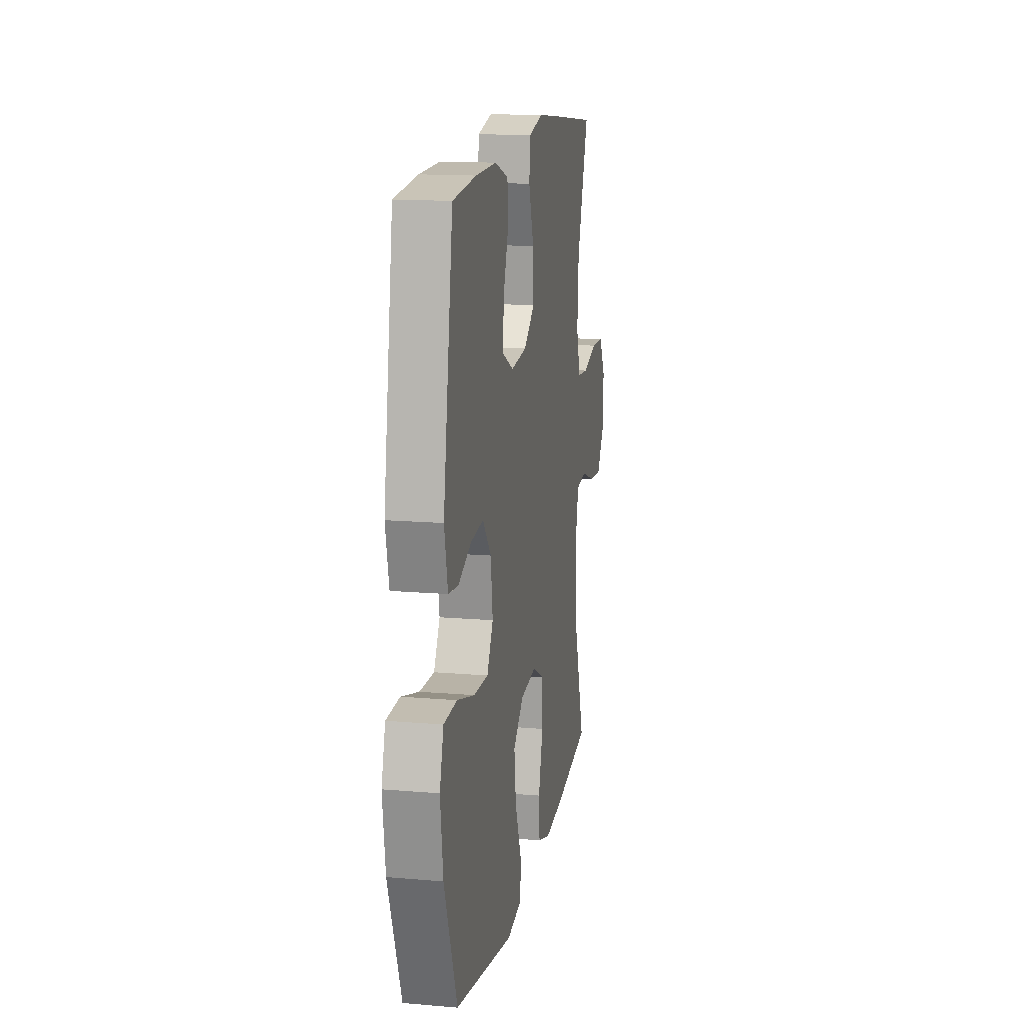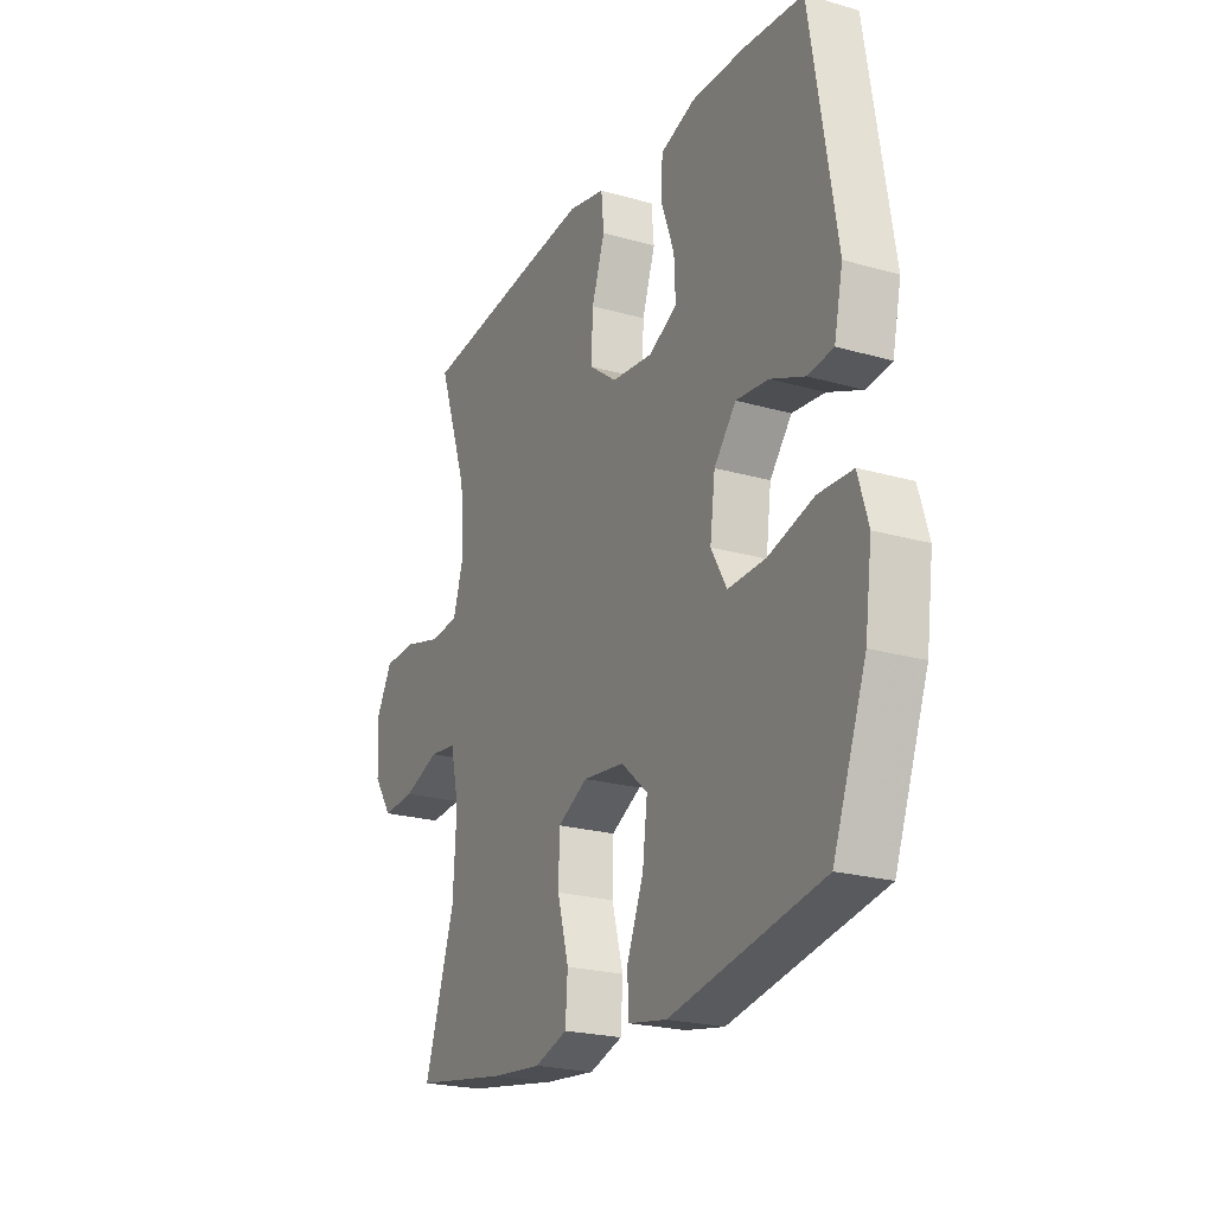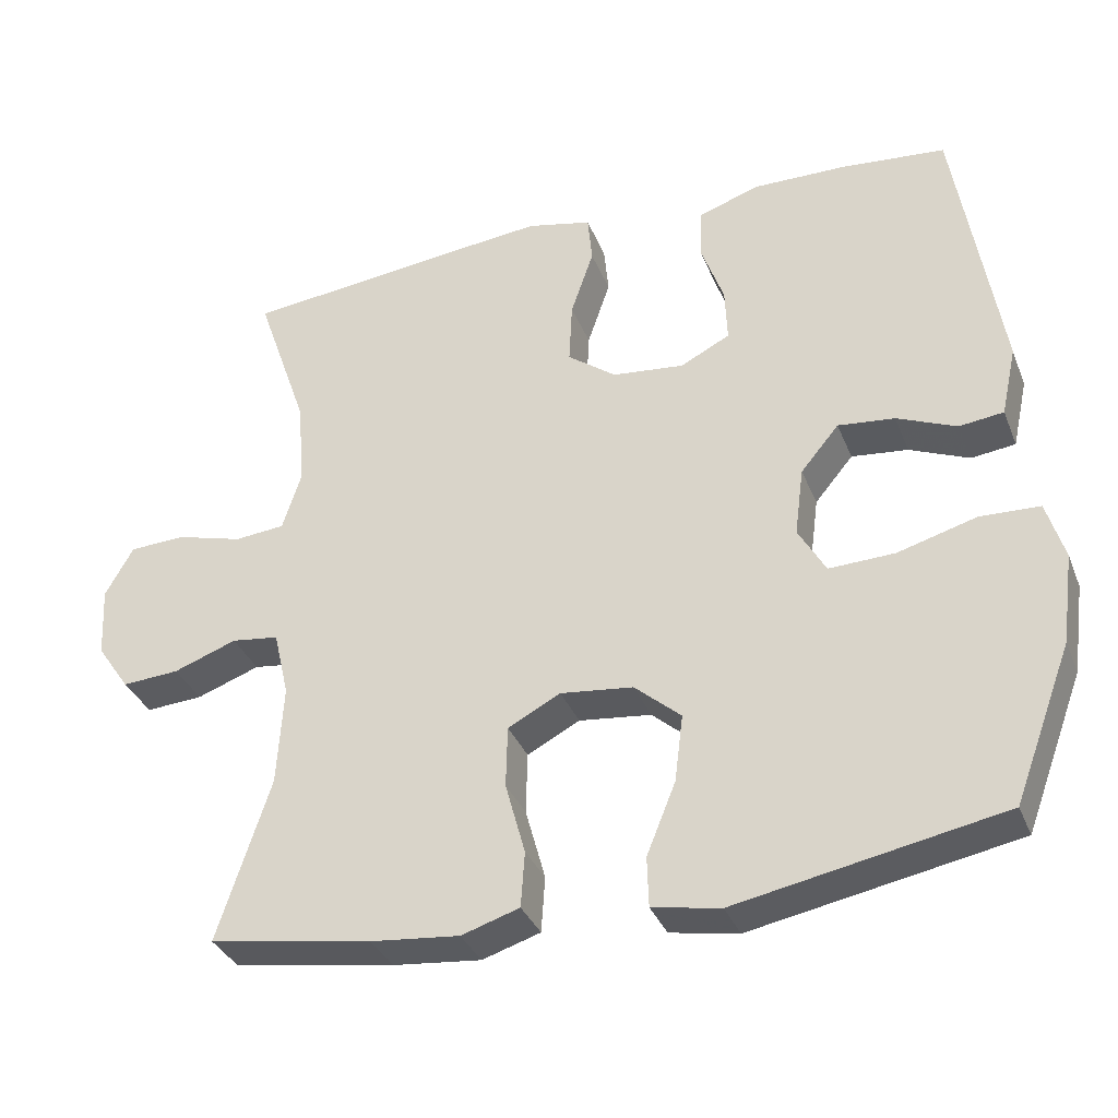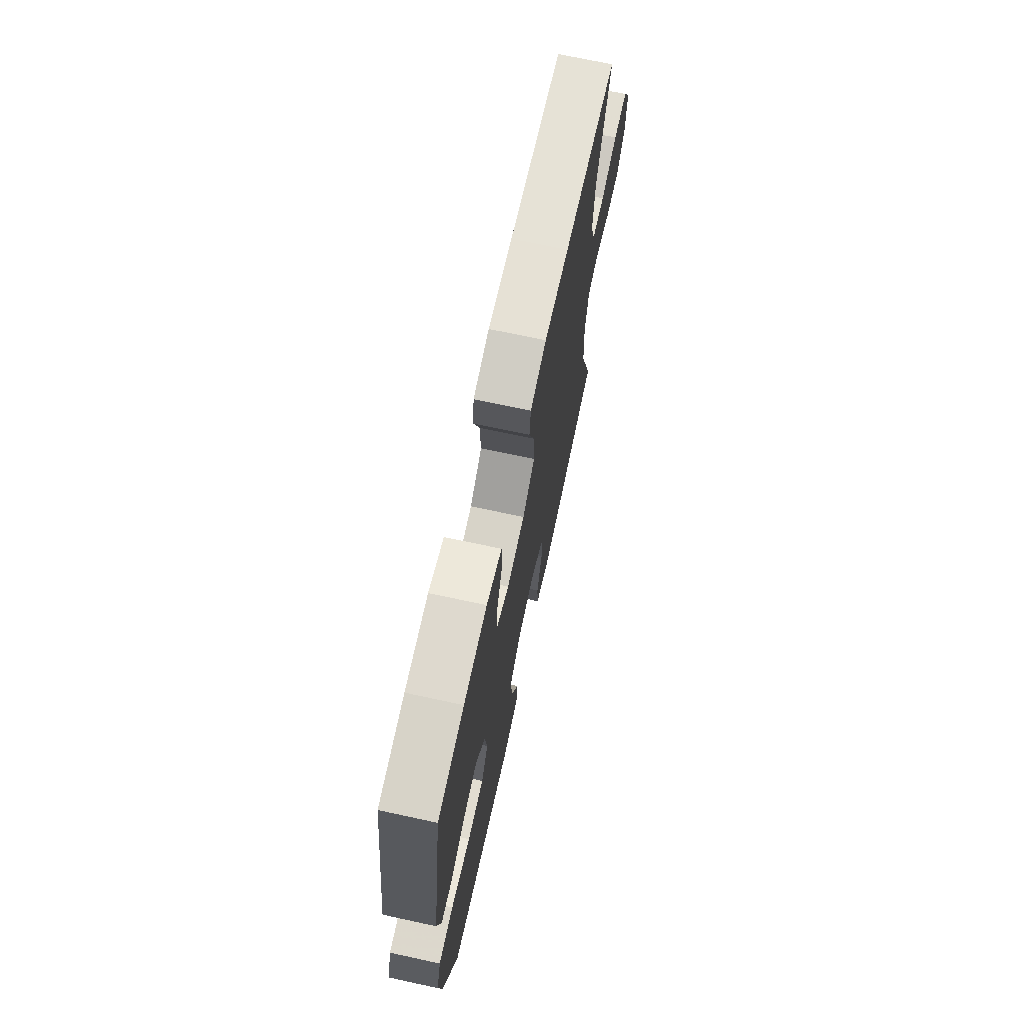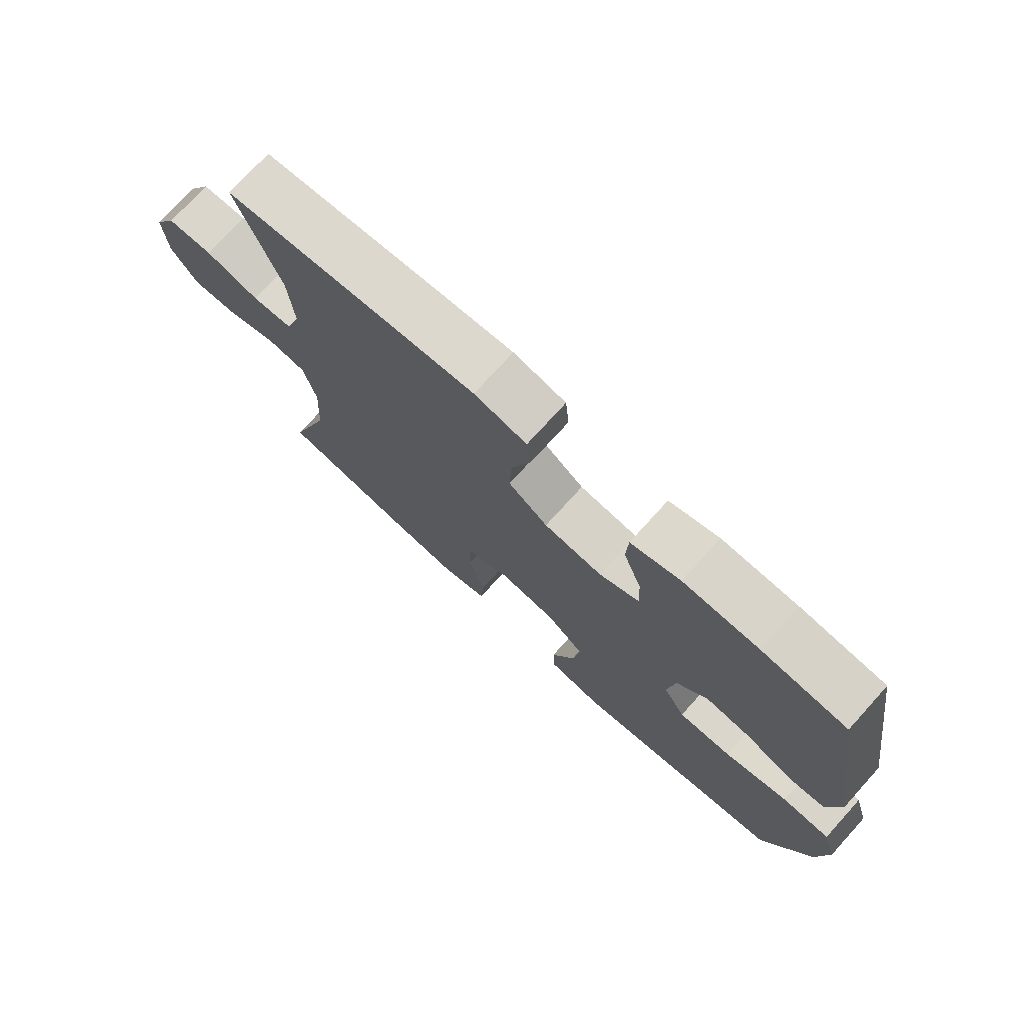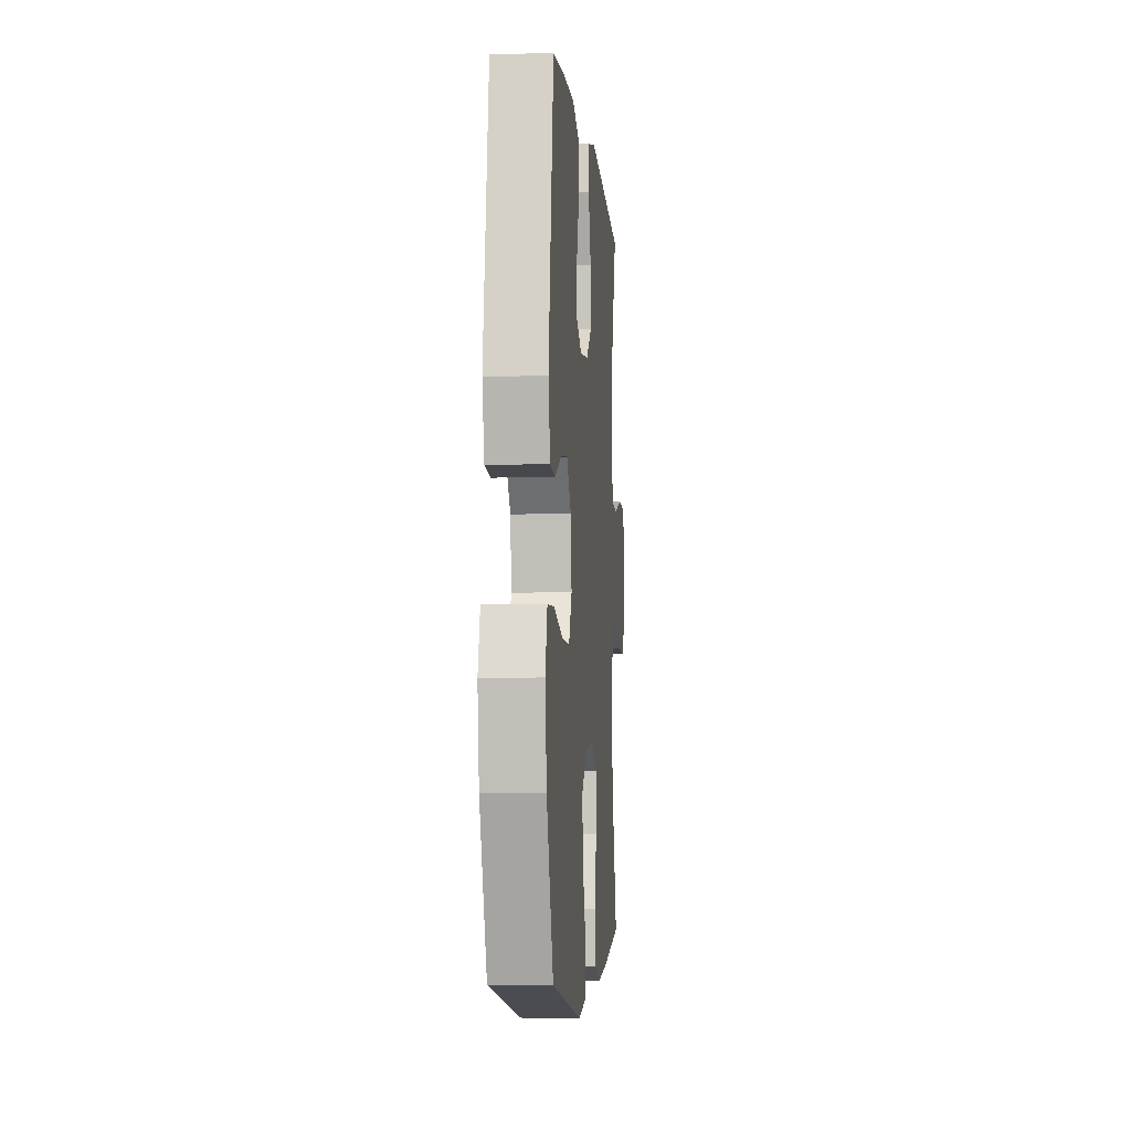
<metadata>
{"format":"obj","ext":"obj","renderer":"f3d","projection":"perspective","resolution":1024,"background":"white","views":[{"elev":14.8,"azim":-79.5,"up":"+Z"},{"elev":-22.6,"azim":-116.2,"up":"+Z"},{"elev":-34.4,"azim":-160.1,"up":"+Z"},{"elev":70.5,"azim":-77.8,"up":"+Z"},{"elev":74.7,"azim":-137.8,"up":"+Z"},{"elev":-4.7,"azim":-85.1,"up":"+Z"}]}
</metadata>
<code>
v 0.5 0.07 -0.5
v 0.287 0.07 -0.535
v 0.171 0.07 -0.547
v 0.095 0.07 -0.523
v 0.09 0.07 -0.45
v 0.116 0.07 -0.355
v 0.114 0.07 -0.274
v 0.045 0.07 -0.238
v -0.05 0.07 -0.249
v -0.111 0.07 -0.302
v -0.1 0.07 -0.39
v -0.062 0.07 -0.484
v -0.064 0.07 -0.55
v -0.153 0.07 -0.566
v -0.5 0.07 -0.5
v -0.576 0.07 -0.298
v -0.592 0.07 -0.18
v -0.569 0.07 -0.103
v -0.491 0.07 -0.1
v -0.388 0.07 -0.129
v -0.302 0.07 -0.132
v -0.266 0.07 -0.069
v -0.278 0.07 0.021
v -0.328 0.07 0.081
v -0.402 0.07 0.073
v -0.48 0.07 0.04
v -0.538 0.07 0.047
v -0.558 0.07 0.138
v -0.5 0.07 0.5
v -0.363 0.07 0.513
v -0.241 0.07 0.515
v -0.161 0.07 0.488
v -0.158 0.07 0.421
v -0.188 0.07 0.337
v -0.191 0.07 0.266
v -0.126 0.07 0.233
v -0.032 0.07 0.243
v 0.032 0.07 0.291
v 0.028 0.07 0.373
v -0.002 0.07 0.461
v 0.004 0.07 0.525
v 0.089 0.07 0.544
v 0.218 0.07 0.531
v 0.5 0.07 0.5
v 0.431 0.07 0.301
v 0.423 0.07 0.187
v 0.447 0.07 0.111
v 0.513 0.07 0.105
v 0.6 0.07 0.129
v 0.674 0.07 0.126
v 0.711 0.07 0.06
v 0.706 0.07 -0.033
v 0.663 0.07 -0.096
v 0.588 0.07 -0.091
v 0.505 0.07 -0.061
v 0.443 0.07 -0.069
v 0.423 0.07 -0.156
v 0.431 0.07 -0.288
v 0.5 0 -0.5
v 0.287 0 -0.535
v 0.171 0 -0.547
v 0.095 0 -0.523
v 0.09 0 -0.45
v 0.116 0 -0.355
v 0.114 0 -0.274
v 0.045 0 -0.238
v -0.05 0 -0.249
v -0.111 0 -0.302
v -0.1 0 -0.39
v -0.062 0 -0.484
v -0.064 0 -0.55
v -0.153 0 -0.566
v -0.5 0 -0.5
v -0.576 0 -0.298
v -0.592 0 -0.18
v -0.569 0 -0.103
v -0.491 0 -0.1
v -0.388 0 -0.129
v -0.302 0 -0.132
v -0.266 0 -0.069
v -0.278 0 0.021
v -0.328 0 0.081
v -0.402 0 0.073
v -0.48 0 0.04
v -0.538 0 0.047
v -0.558 0 0.138
v -0.5 0 0.5
v -0.363 0 0.513
v -0.241 0 0.515
v -0.161 0 0.488
v -0.158 0 0.421
v -0.188 0 0.337
v -0.191 0 0.266
v -0.126 0 0.233
v -0.032 0 0.243
v 0.032 0 0.291
v 0.028 0 0.373
v -0.002 0 0.461
v 0.004 0 0.525
v 0.089 0 0.544
v 0.218 0 0.531
v 0.5 0 0.5
v 0.431 0 0.301
v 0.423 0 0.187
v 0.447 0 0.111
v 0.513 0 0.105
v 0.6 0 0.129
v 0.674 0 0.126
v 0.711 0 0.06
v 0.706 0 -0.033
v 0.663 0 -0.096
v 0.588 0 -0.091
v 0.505 0 -0.061
v 0.443 0 -0.069
v 0.423 0 -0.156
v 0.431 0 -0.288
f 52 53 54 55
f 52 55 56
f 51 52 56
f 48 49 50 51
f 47 48 51 56
f 46 47 56 57
f 42 43 44 45
f 42 45 46
f 39 40 41 42
f 38 39 42 46
f 37 38 46 57
f 31 32 33 34
f 31 34 35
f 30 31 35
f 29 30 35
f 28 29 35
f 25 26 27 28
f 24 25 28 35
f 23 24 35 36
f 17 18 19 20
f 17 20 21
f 16 17 21
f 15 16 21
f 14 15 21 22
f 11 12 13 14
f 10 11 14 22
f 3 4 5 6
f 3 6 7
f 58 1 2 3
f 58 3 7
f 57 58 7 8
f 37 57 8 9
f 22 23 36 37
f 9 10 22 37
f 113 112 111 110
f 114 113 110
f 114 110 109
f 109 108 107 106
f 114 109 106 105
f 115 114 105 104
f 103 102 101 100
f 104 103 100
f 100 99 98 97
f 104 100 97 96
f 115 104 96 95
f 92 91 90 89
f 93 92 89
f 93 89 88
f 93 88 87
f 93 87 86
f 86 85 84 83
f 93 86 83 82
f 94 93 82 81
f 78 77 76 75
f 79 78 75
f 79 75 74
f 79 74 73
f 80 79 73 72
f 72 71 70 69
f 80 72 69 68
f 64 63 62 61
f 65 64 61
f 61 60 59 116
f 65 61 116
f 66 65 116 115
f 67 66 115 95
f 95 94 81 80
f 95 80 68 67
f 1 59 60 2
f 2 60 61 3
f 3 61 62 4
f 4 62 63 5
f 5 63 64 6
f 6 64 65 7
f 7 65 66 8
f 8 66 67 9
f 9 67 68 10
f 10 68 69 11
f 11 69 70 12
f 12 70 71 13
f 13 71 72 14
f 14 72 73 15
f 15 73 74 16
f 16 74 75 17
f 17 75 76 18
f 18 76 77 19
f 19 77 78 20
f 20 78 79 21
f 21 79 80 22
f 22 80 81 23
f 23 81 82 24
f 24 82 83 25
f 25 83 84 26
f 26 84 85 27
f 27 85 86 28
f 28 86 87 29
f 29 87 88 30
f 30 88 89 31
f 31 89 90 32
f 32 90 91 33
f 33 91 92 34
f 34 92 93 35
f 35 93 94 36
f 36 94 95 37
f 37 95 96 38
f 38 96 97 39
f 39 97 98 40
f 40 98 99 41
f 41 99 100 42
f 42 100 101 43
f 43 101 102 44
f 44 102 103 45
f 45 103 104 46
f 46 104 105 47
f 47 105 106 48
f 48 106 107 49
f 49 107 108 50
f 50 108 109 51
f 51 109 110 52
f 52 110 111 53
f 53 111 112 54
f 54 112 113 55
f 55 113 114 56
f 56 114 115 57
f 57 115 116 58
f 58 116 59 1

</code>
